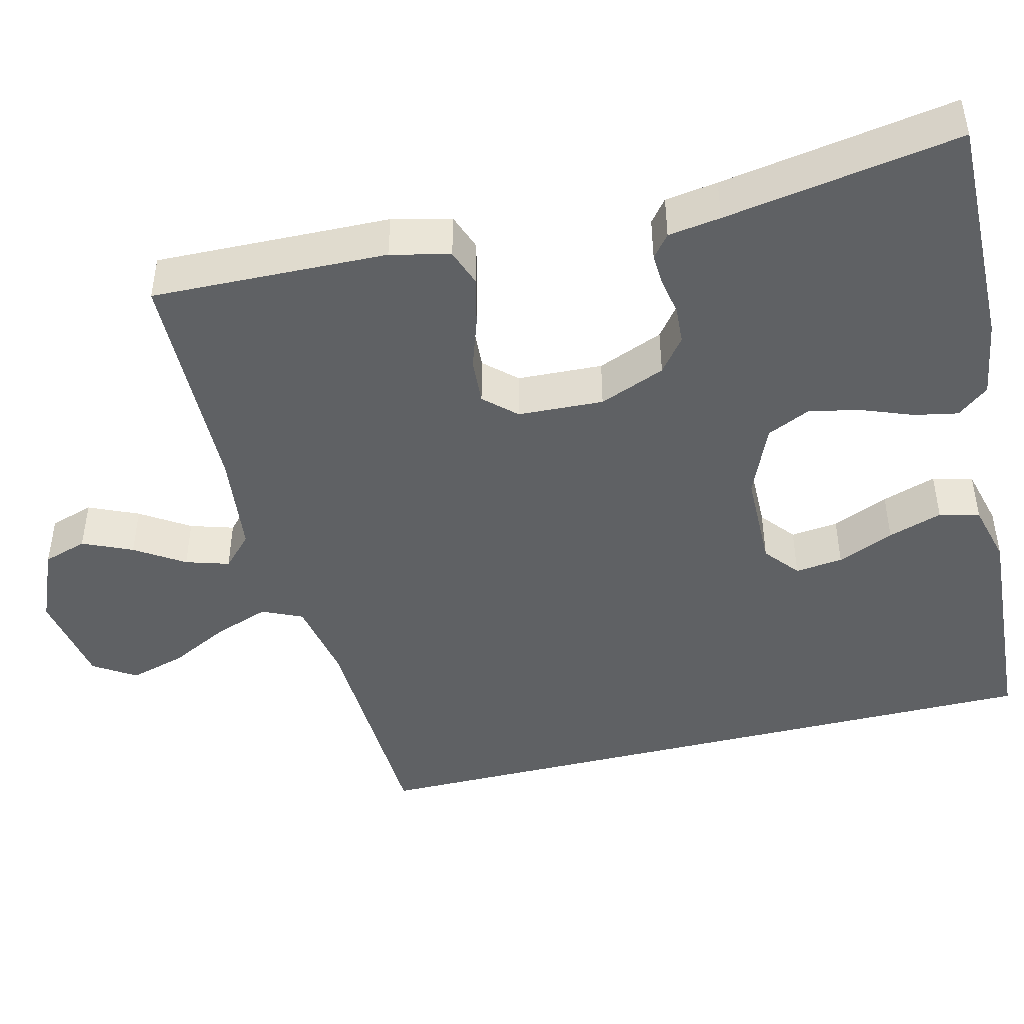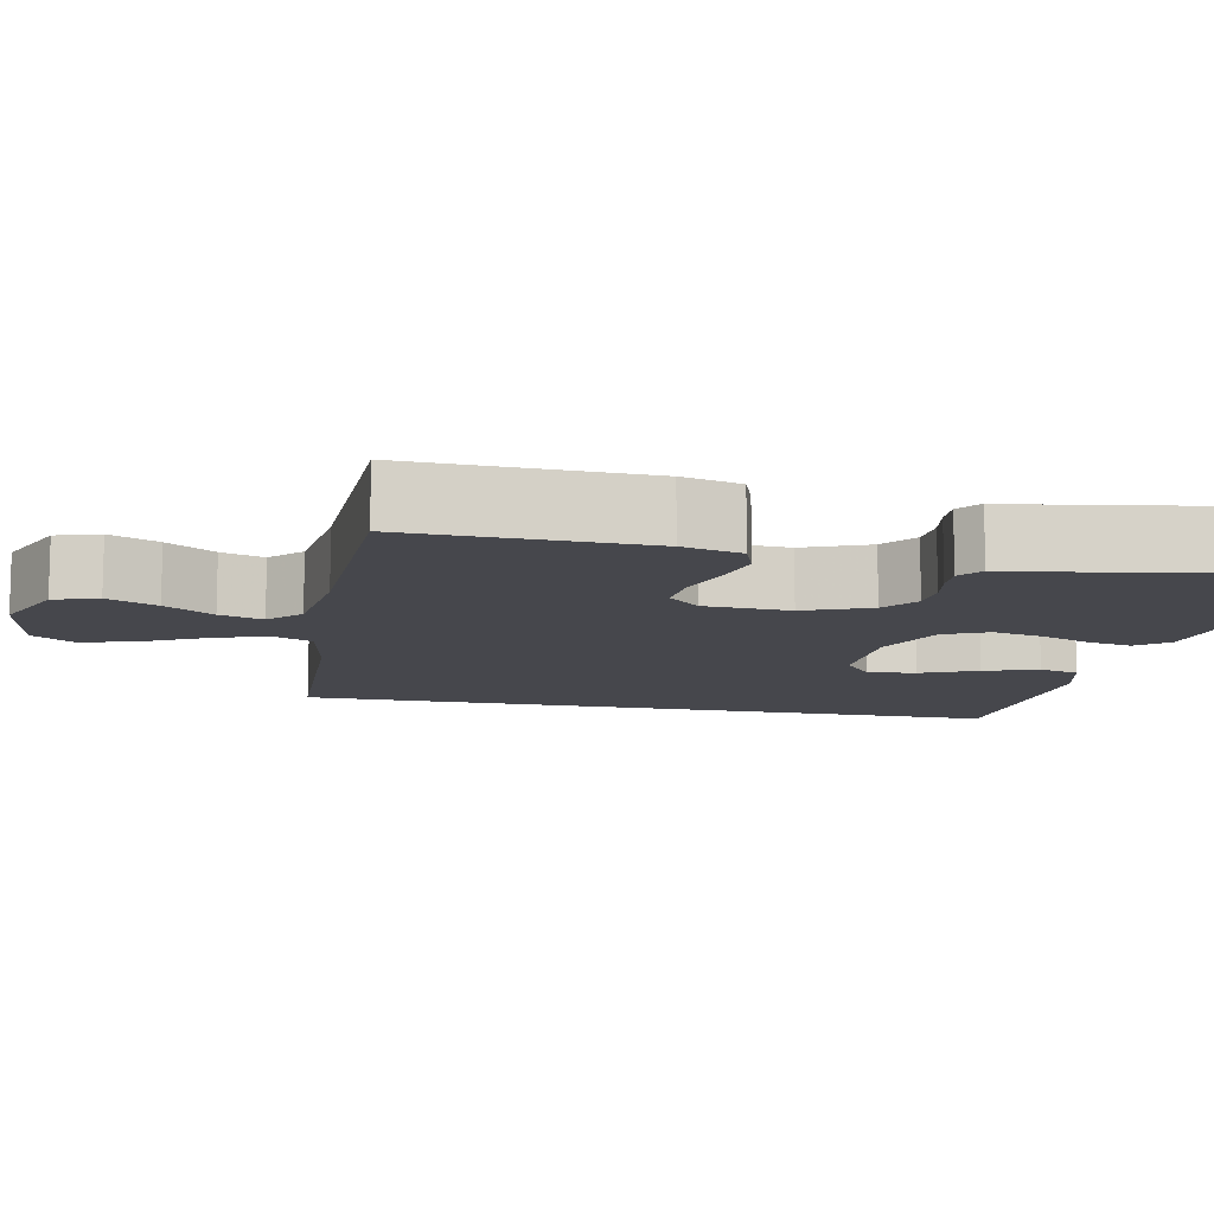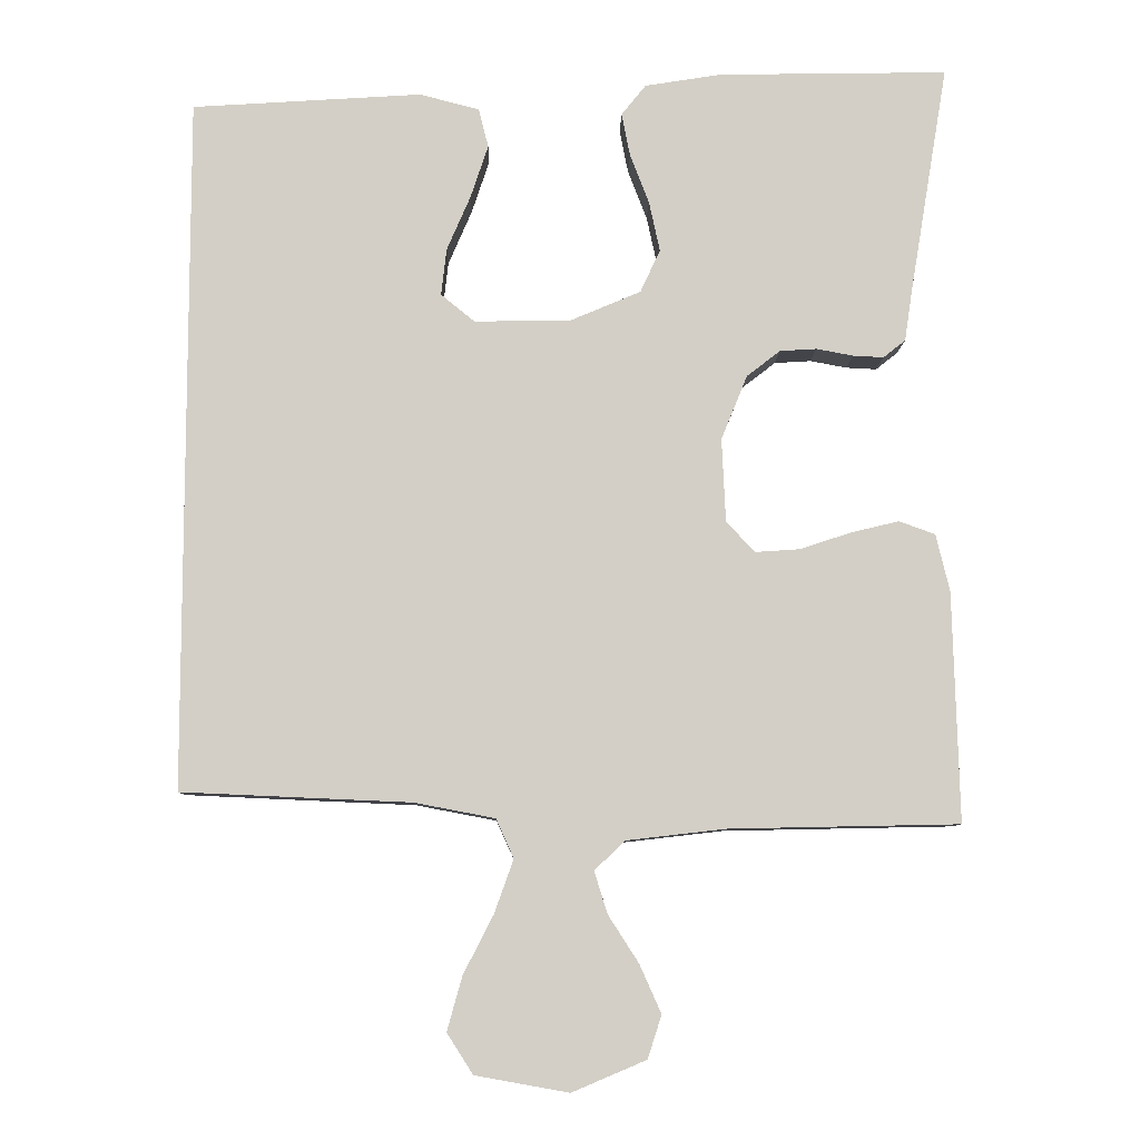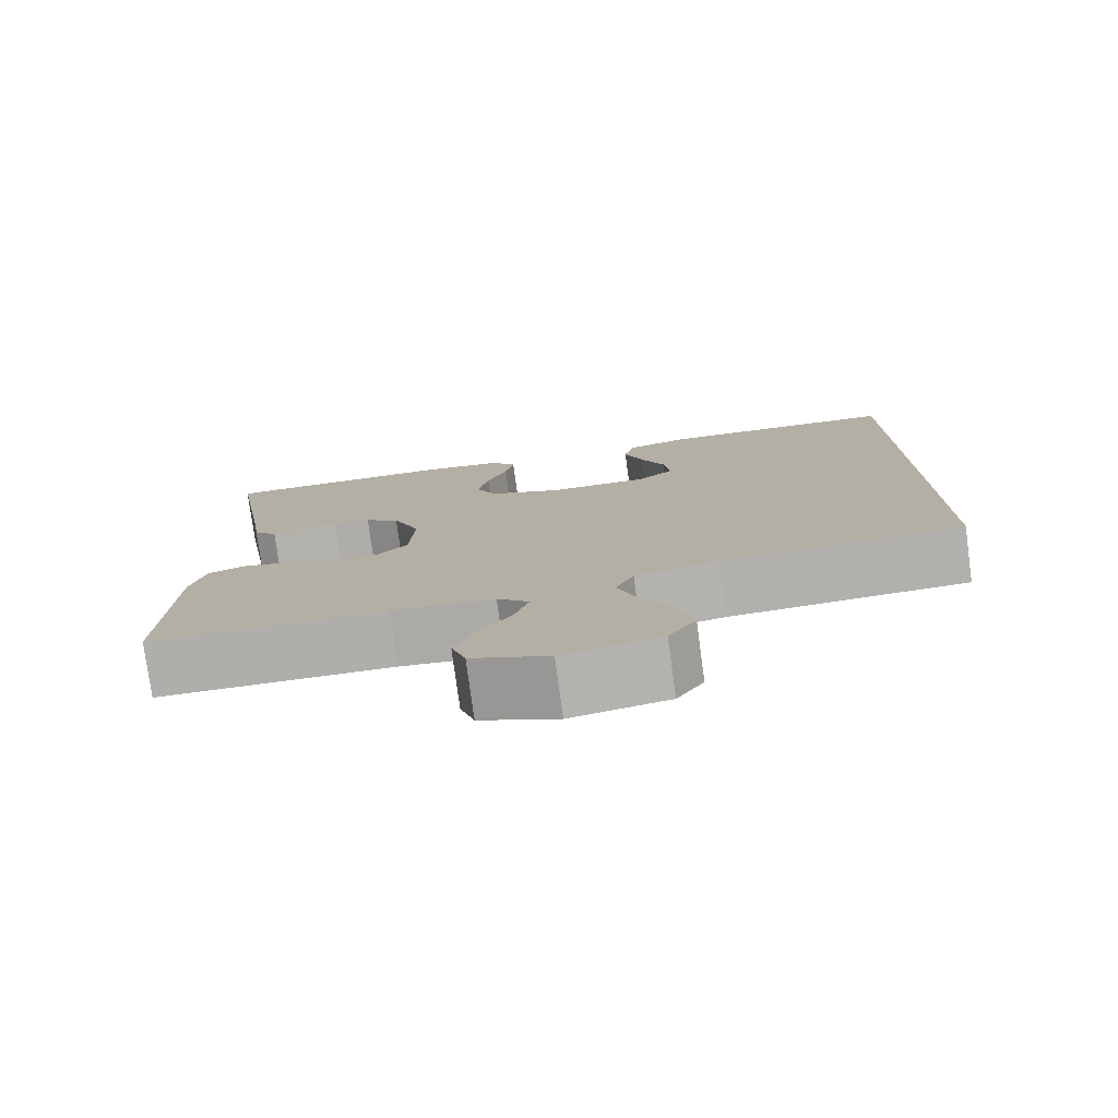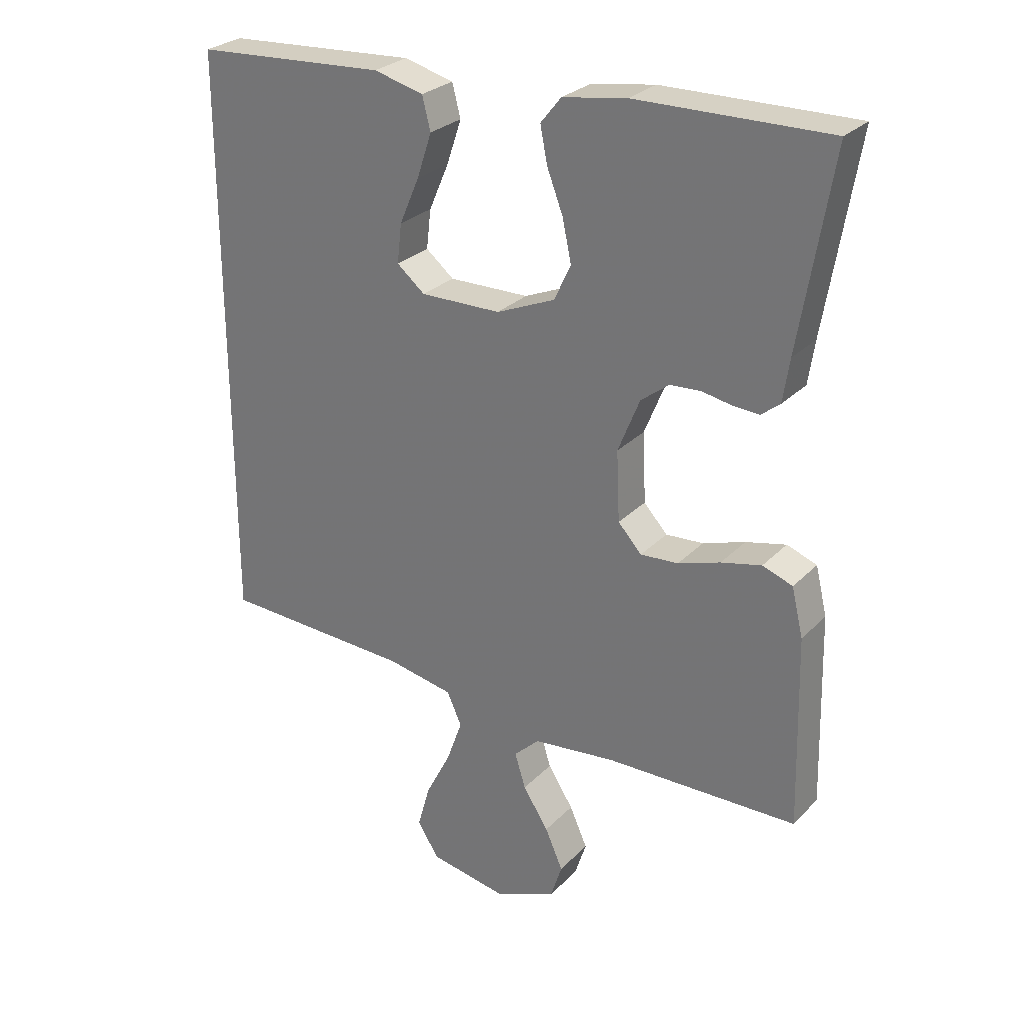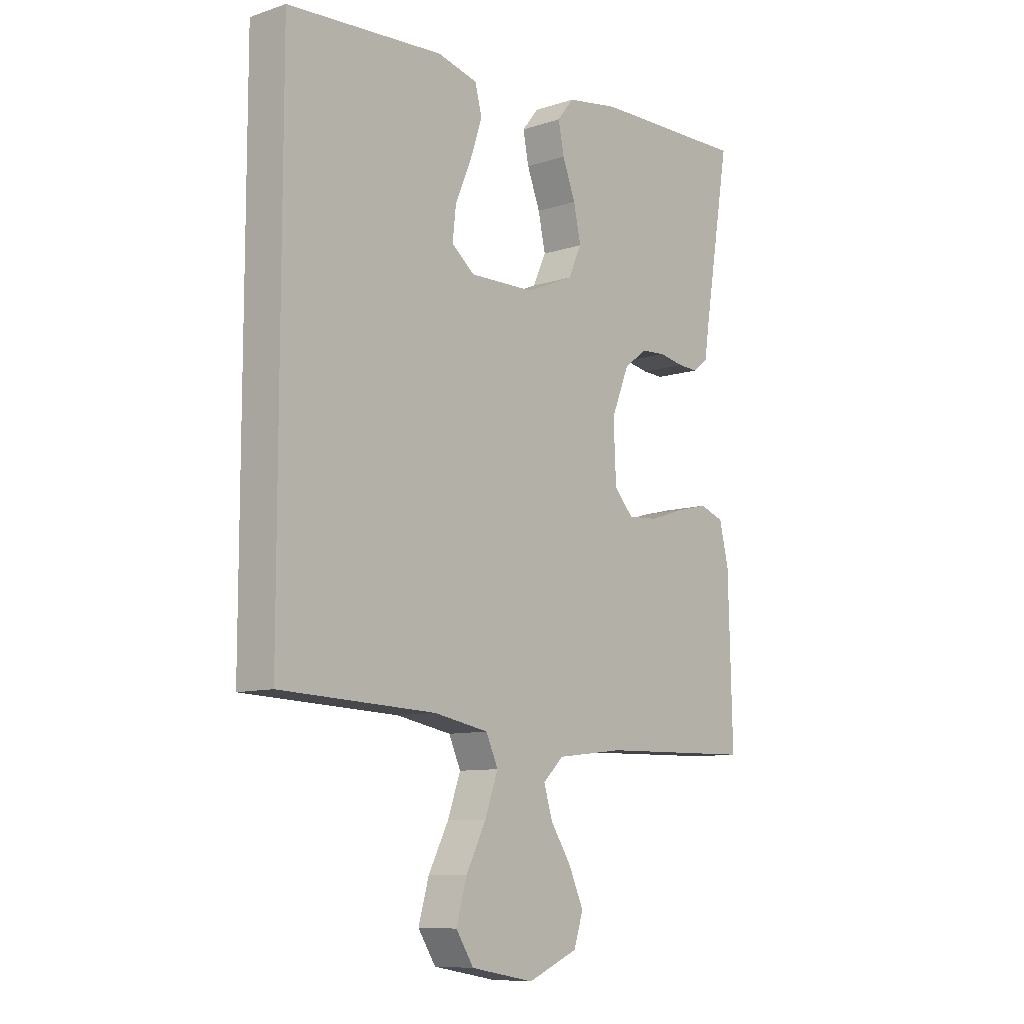
<metadata>
{"format":"obj","ext":"obj","renderer":"f3d","projection":"perspective","resolution":1024,"background":"white","views":[{"elev":-45.5,"azim":-76.1,"up":"+Y"},{"elev":-11.0,"azim":-101.6,"up":"+Y"},{"elev":-8.3,"azim":179.0,"up":"+Z"},{"elev":-78.2,"azim":7.7,"up":"+Z"},{"elev":27.7,"azim":-146.0,"up":"+Z"},{"elev":-9.4,"azim":130.6,"up":"+Z"}]}
</metadata>
<code>
v -0.5 0.07 -0.5
v -0.492 0.07 -0.2
v -0.474 0.07 -0.125
v -0.427 0.07 -0.108
v -0.364 0.07 -0.123
v -0.298 0.07 -0.145
v -0.239 0.07 -0.149
v -0.202 0.07 -0.109
v -0.197 0.07 0
v -0.231 0.07 0.084
v -0.275 0.07 0.118
v -0.323 0.07 0.121
v -0.371 0.07 0.112
v -0.411 0.07 0.11
v -0.44 0.07 0.133
v -0.45 0.07 0.2
v -0.5 0.07 0.5
v -0.2 0.07 0.495
v -0.1 0.07 0.479
v -0.068 0.07 0.439
v -0.079 0.07 0.383
v -0.104 0.07 0.318
v -0.118 0.07 0.253
v -0.092 0.07 0.197
v 0 0.07 0.158
v 0.126 0.07 0.156
v 0.17 0.07 0.192
v 0.163 0.07 0.253
v 0.132 0.07 0.325
v 0.109 0.07 0.394
v 0.122 0.07 0.445
v 0.2 0.07 0.465
v 0.5 0.07 0.446
v 0.5 0.07 -0.46
v 0.2 0.07 -0.473
v 0.095 0.07 -0.493
v 0.072 0.07 -0.544
v 0.097 0.07 -0.614
v 0.136 0.07 -0.69
v 0.156 0.07 -0.761
v 0.122 0.07 -0.814
v 0 0.07 -0.836
v -0.097 0.07 -0.795
v -0.115 0.07 -0.739
v -0.087 0.07 -0.676
v -0.047 0.07 -0.614
v -0.03 0.07 -0.559
v -0.07 0.07 -0.521
v -0.2 0.07 -0.506
v -0.5 0 -0.5
v -0.492 0 -0.2
v -0.474 0 -0.125
v -0.427 0 -0.108
v -0.364 0 -0.123
v -0.298 0 -0.145
v -0.239 0 -0.149
v -0.202 0 -0.109
v -0.197 0 0
v -0.231 0 0.084
v -0.275 0 0.118
v -0.323 0 0.121
v -0.371 0 0.112
v -0.411 0 0.11
v -0.44 0 0.133
v -0.45 0 0.2
v -0.5 0 0.5
v -0.2 0 0.495
v -0.1 0 0.479
v -0.068 0 0.439
v -0.079 0 0.383
v -0.104 0 0.318
v -0.118 0 0.253
v -0.092 0 0.197
v 0 0 0.158
v 0.126 0 0.156
v 0.17 0 0.192
v 0.163 0 0.253
v 0.132 0 0.325
v 0.109 0 0.394
v 0.122 0 0.445
v 0.2 0 0.465
v 0.5 0 0.446
v 0.5 0 -0.46
v 0.2 0 -0.473
v 0.095 0 -0.493
v 0.072 0 -0.544
v 0.097 0 -0.614
v 0.136 0 -0.69
v 0.156 0 -0.761
v 0.122 0 -0.814
v 0 0 -0.836
v -0.097 0 -0.795
v -0.115 0 -0.739
v -0.087 0 -0.676
v -0.047 0 -0.614
v -0.03 0 -0.559
v -0.07 0 -0.521
v -0.2 0 -0.506
f 44 45 46
f 43 44 46
f 42 43 46
f 41 42 46
f 40 41 46
f 39 40 46
f 38 39 46
f 37 38 46 47
f 36 37 47 48
f 32 33 34 35
f 30 31 32
f 29 30 32
f 28 29 32
f 27 28 32
f 27 32 35 36
f 20 21 22
f 19 20 22
f 18 19 22
f 17 18 22
f 16 17 22
f 16 22 23
f 15 16 23
f 14 15 23
f 13 14 23
f 12 13 23
f 11 12 23 24
f 4 5 6
f 3 4 6
f 2 3 6
f 1 2 6
f 49 1 6
f 49 6 7
f 48 49 7
f 36 48 7
f 27 36 7
f 26 27 7
f 10 11 24 25
f 9 10 25 26
f 8 9 26
f 7 8 26
f 95 94 93
f 95 93 92
f 95 92 91
f 95 91 90
f 95 90 89
f 95 89 88
f 95 88 87
f 96 95 87 86
f 97 96 86 85
f 84 83 82 81
f 81 80 79
f 81 79 78
f 81 78 77
f 81 77 76
f 85 84 81 76
f 71 70 69
f 71 69 68
f 71 68 67
f 71 67 66
f 71 66 65
f 72 71 65
f 72 65 64
f 72 64 63
f 72 63 62
f 72 62 61
f 73 72 61 60
f 55 54 53
f 55 53 52
f 55 52 51
f 55 51 50
f 55 50 98
f 56 55 98
f 56 98 97
f 56 97 85
f 56 85 76
f 56 76 75
f 74 73 60 59
f 75 74 59 58
f 75 58 57
f 75 57 56
f 1 50 51 2
f 2 51 52 3
f 3 52 53 4
f 4 53 54 5
f 5 54 55 6
f 6 55 56 7
f 7 56 57 8
f 8 57 58 9
f 9 58 59 10
f 10 59 60 11
f 11 60 61 12
f 12 61 62 13
f 13 62 63 14
f 14 63 64 15
f 15 64 65 16
f 16 65 66 17
f 17 66 67 18
f 18 67 68 19
f 19 68 69 20
f 20 69 70 21
f 21 70 71 22
f 22 71 72 23
f 23 72 73 24
f 24 73 74 25
f 25 74 75 26
f 26 75 76 27
f 27 76 77 28
f 28 77 78 29
f 29 78 79 30
f 30 79 80 31
f 31 80 81 32
f 32 81 82 33
f 33 82 83 34
f 34 83 84 35
f 35 84 85 36
f 36 85 86 37
f 37 86 87 38
f 38 87 88 39
f 39 88 89 40
f 40 89 90 41
f 41 90 91 42
f 42 91 92 43
f 43 92 93 44
f 44 93 94 45
f 45 94 95 46
f 46 95 96 47
f 47 96 97 48
f 48 97 98 49
f 49 98 50 1

</code>
